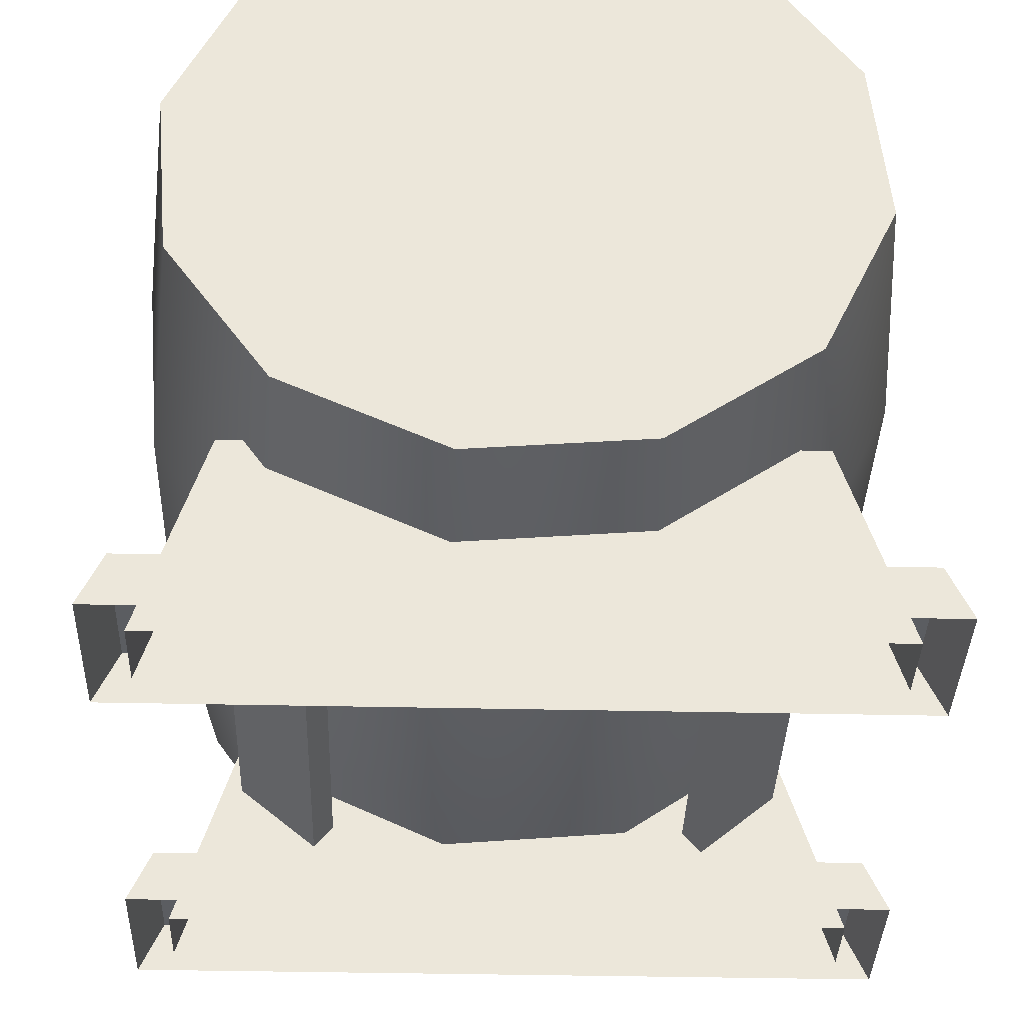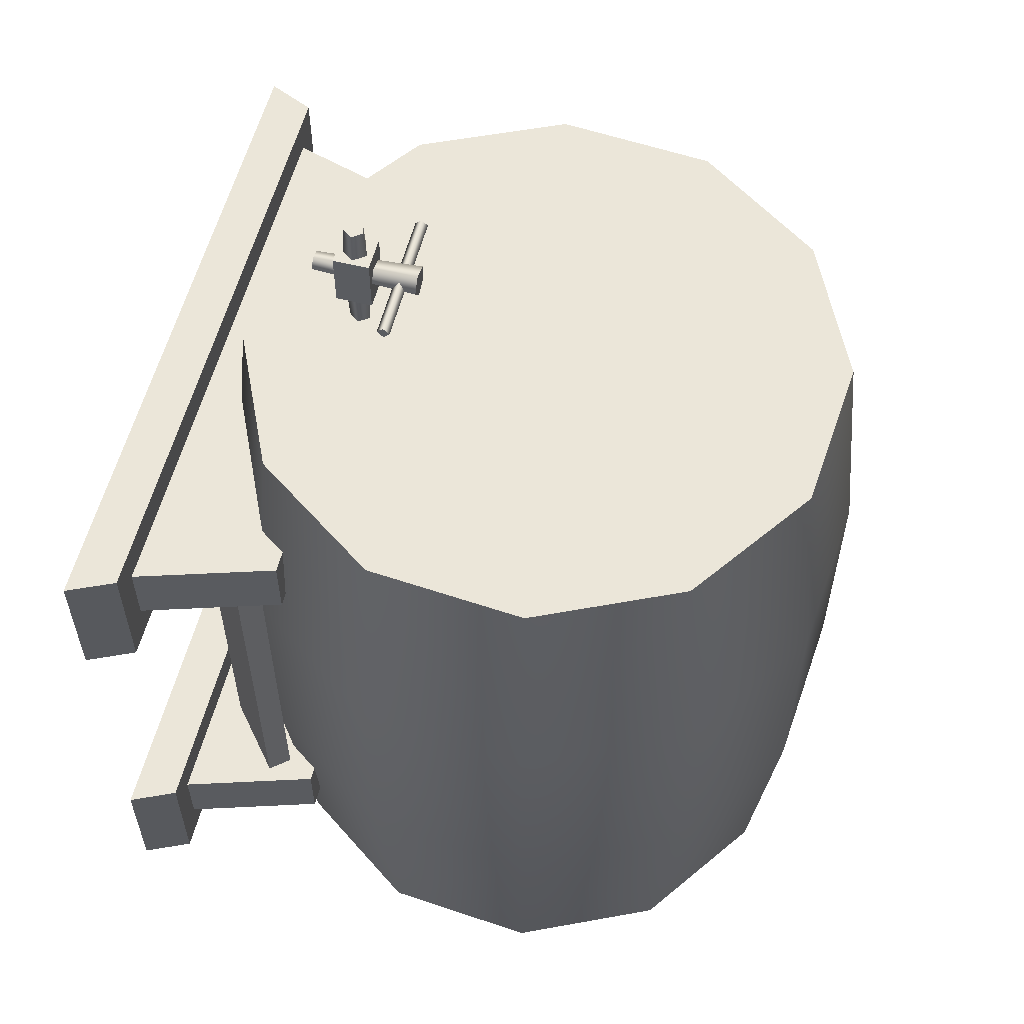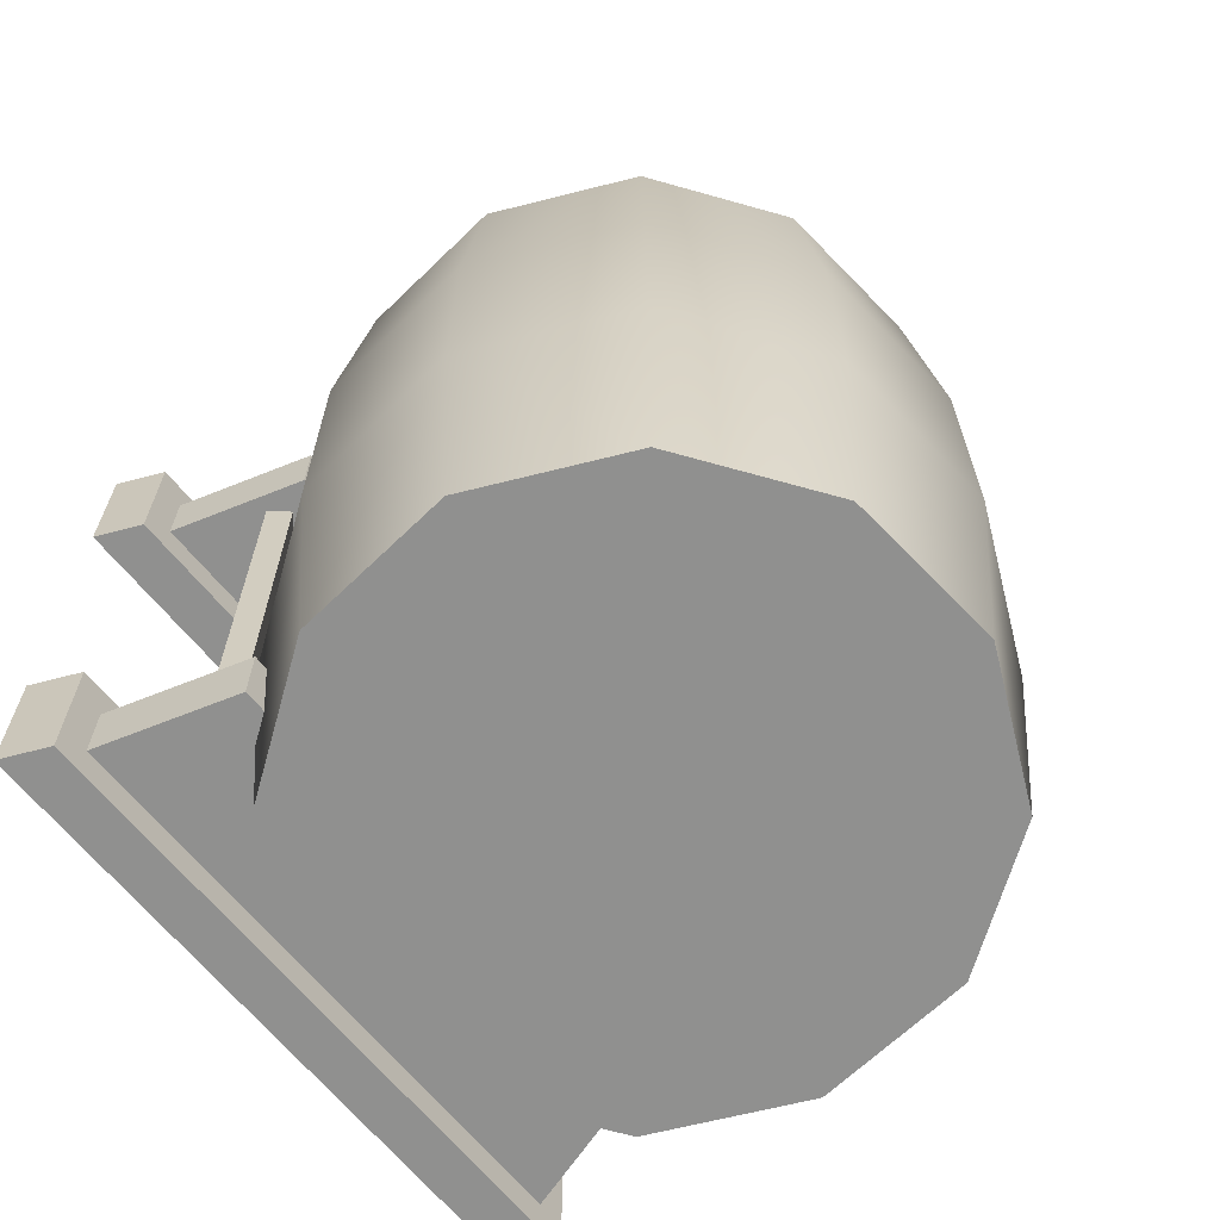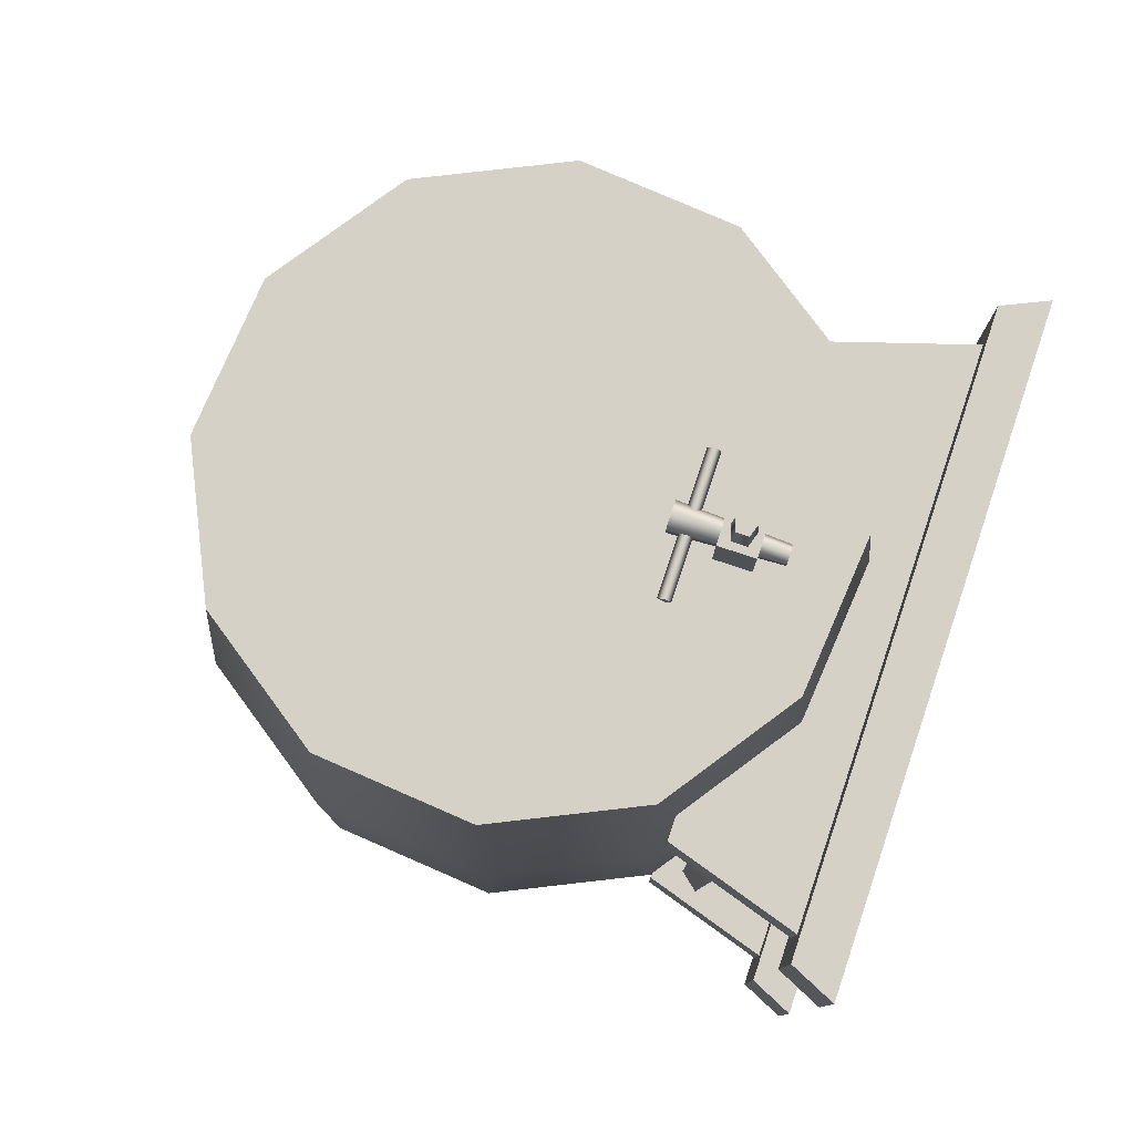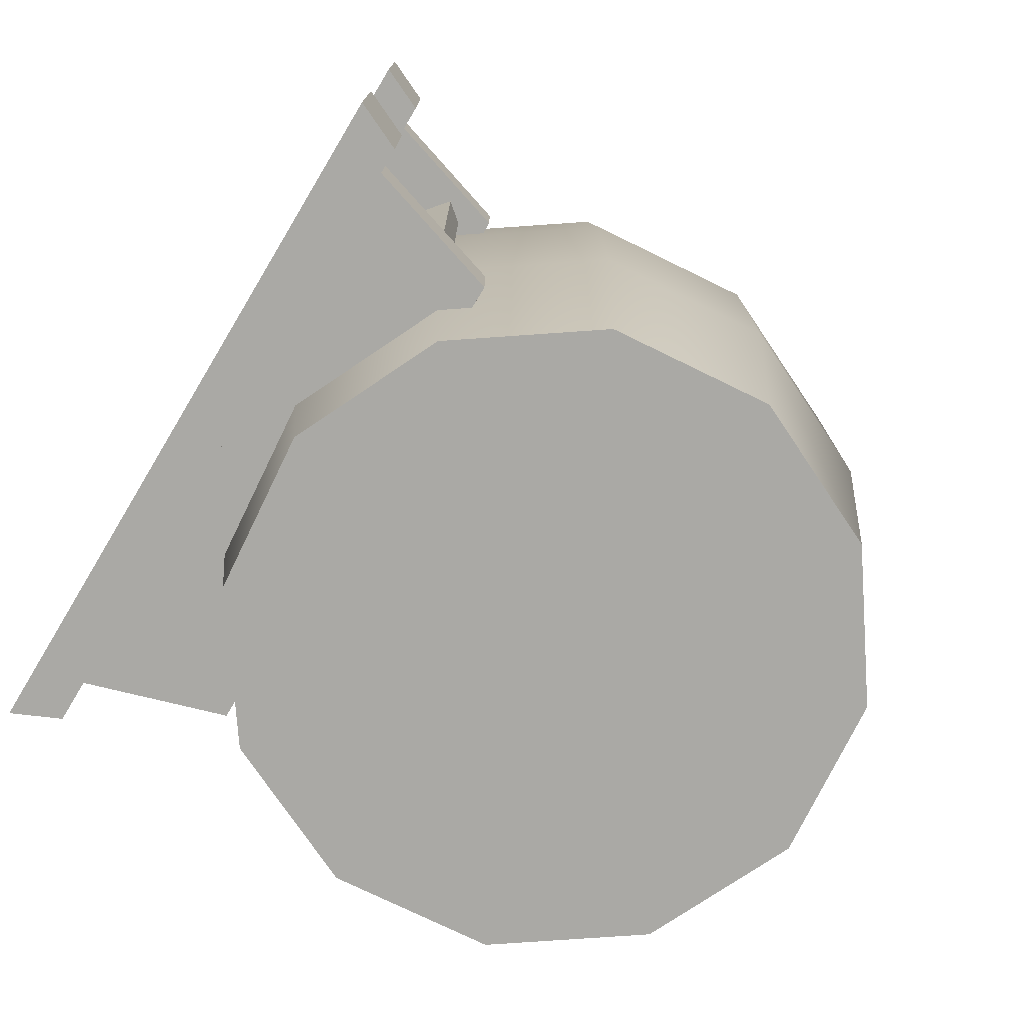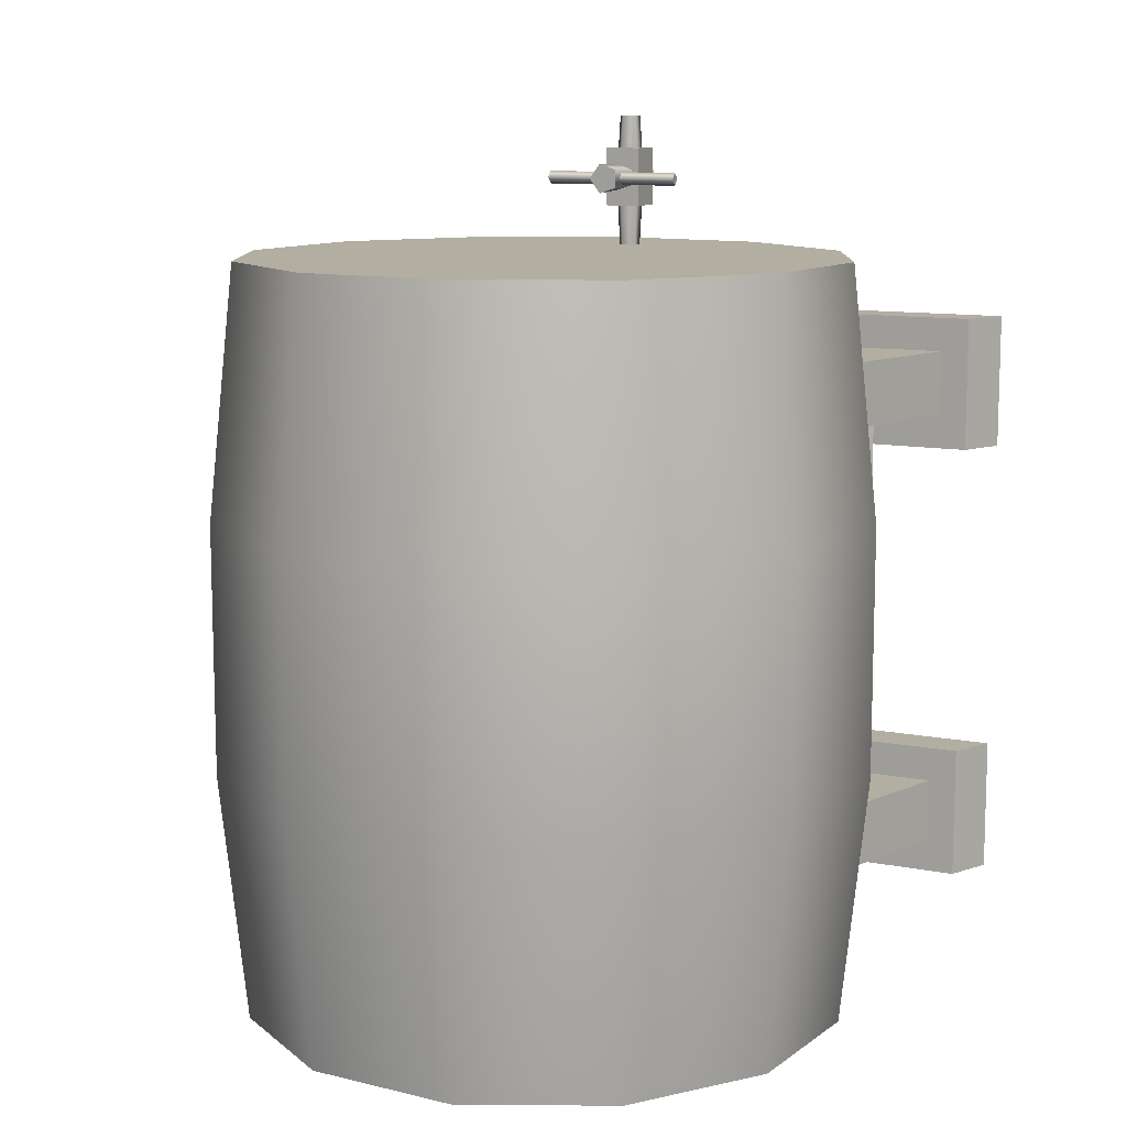
<metadata>
{"format":"obj","ext":"obj","renderer":"f3d","projection":"perspective","resolution":1024,"background":"white","views":[{"elev":-35.9,"azim":178.3,"up":"+Y"},{"elev":57.4,"azim":104.3,"up":"+Z"},{"elev":-65.9,"azim":129.2,"up":"+Z"},{"elev":79.1,"azim":-71.5,"up":"+Z"},{"elev":-75.6,"azim":59.0,"up":"+Z"},{"elev":10.9,"azim":-154.0,"up":"+Z"}]}
</metadata>
<code>
v 36.71 5.396 18.95
v -36.71 5.396 34.91
v 36.71 5.396 34.91
v -36.71 5.396 18.95
v -39.16 0 34.91
v 39.16 0 34.91
v 36.71 5.396 34.91
v -36.71 5.396 34.91
v 36.71 5.396 34.91
v 39.16 0 18.95
v 36.71 5.396 18.95
v 39.16 0 34.91
v -36.71 5.396 18.95
v 39.16 0 18.95
v -39.16 0 18.95
v 36.71 5.396 18.95
v -36.71 5.396 34.91
v -39.16 0 18.95
v -39.16 0 34.91
v -36.71 5.396 18.95
v 28.49 21.15 30.85
v -28.49 21.15 30.85
v -35.05 0 30.85
v 35.05 0 30.85
v -35.05 0 23.14
v 28.49 21.15 23.14
v 35.05 0 23.14
v -28.49 21.15 23.14
v 35.05 0 23.14
v 28.49 21.15 23.14
v 35.05 0 30.85
v 28.49 21.15 30.85
v 28.49 21.15 23.14
v -28.49 21.15 23.14
v 28.49 21.15 30.85
v -28.49 21.15 30.85
v -28.49 21.15 23.14
v -35.05 0 30.85
v -28.49 21.15 30.85
v -35.05 0 23.14
v 28.37 15.36 -25.14
v 28.37 15.36 25.14
v 20.42 8.693 25.14
v 20.42 8.693 -25.14
v 26.45 17.65 25.14
v 26.45 17.65 -25.14
v 18.5 10.98 25.14
v 18.5 10.98 -25.14
v 26.45 17.65 25.14
v 28.37 15.36 -25.14
v 26.45 17.65 -25.14
v 28.37 15.36 25.14
v 18.5 10.98 25.14
v 20.42 8.693 -25.14
v 20.42 8.693 25.14
v 18.5 10.98 -25.14
v -20.42 8.693 25.14
v -28.37 15.36 -25.14
v -20.42 8.693 -25.14
v -28.37 15.36 25.14
v -18.5 10.98 25.14
v -26.45 17.65 -25.14
v -26.45 17.65 25.14
v -18.5 10.98 -25.14
v -26.45 17.65 25.14
v -28.37 15.36 -25.14
v -28.37 15.36 25.14
v -26.45 17.65 -25.14
v -18.5 10.98 25.14
v -20.42 8.693 -25.14
v -18.5 10.98 -25.14
v -20.42 8.693 25.14
v 2.045 21.63 55.37
v -2.045 21.63 55.37
v 2.045 21.63 48.6
v -2.045 21.63 48.6
v 2.045 25.83 55.37
v 2.045 25.83 48.6
v -2.045 25.83 55.37
v -2.045 25.83 48.6
v 2.045 25.83 55.37
v -2.045 25.83 55.37
v -2.045 21.63 55.37
v 2.045 21.63 55.37
v 2.045 25.83 55.37
v 2.045 21.63 48.6
v 2.045 25.83 48.6
v 2.045 21.63 55.37
v -2.045 21.63 48.6
v -2.045 25.83 48.6
v 2.045 21.63 48.6
v 2.045 25.83 48.6
v -2.045 25.83 55.37
v -2.045 21.63 48.6
v -2.045 21.63 55.37
v -2.045 25.83 48.6
v -0.8479 24.34 40.42
v 0.5243 25.33 51.84
v 0.3238 24.72 40.42
v -1.373 24.72 51.84
v -0.9967 24.44 59.12
v 0.5243 25.33 51.84
v 0.3807 24.89 59.12
v -0.8479 23.1 40.42
v -1.373 24.72 51.84
v -0.8479 24.34 40.42
v -1.373 22.72 51.84
v -0.9967 24.44 59.12
v -0.9967 23 59.12
v -1.373 24.72 51.84
v 0.5243 22.11 51.84
v -0.9967 23 59.12
v 0.3807 22.55 59.12
v -1.373 22.72 51.84
v -0.8479 23.1 40.42
v 0.3238 22.72 40.42
v 1.697 23.72 51.84
v 0.3807 24.89 59.12
v 1.232 23.72 59.12
v 0.5243 25.33 51.84
v 1.697 23.72 51.84
v 0.3238 24.72 40.42
v 1.048 23.72 40.42
v 0.3807 22.55 59.12
v 0.5243 22.11 51.84
v 1.232 23.72 59.12
v 0.3238 22.72 40.42
v 1.048 23.72 40.42
v 0.5243 22.11 51.84
v 7.889 28.99 52.68
v 7.889 28.99 51.2
v 7.889 29.73 51.94
v 7.889 28.24 51.94
v -8.162 28.99 51.2
v -8.162 28.99 52.68
v -8.162 29.73 51.94
v -8.162 28.24 51.94
v -36.71 5.396 -18.95
v 36.71 5.396 -18.95
v 36.71 5.396 -34.91
v -36.71 5.396 -34.91
v -39.16 -0 -34.91
v 36.71 5.396 -34.91
v 39.16 -0 -34.91
v -36.71 5.396 -34.91
v -39.16 -0 -18.95
v -36.71 5.396 -34.91
v -39.16 -0 -34.91
v -36.71 5.396 -18.95
v -39.16 -0 -18.95
v 39.16 -0 -18.95
v 36.71 5.396 -18.95
v -36.71 5.396 -18.95
v 36.71 5.396 -34.91
v 36.71 5.396 -18.95
v 39.16 -0 -18.95
v 39.16 -0 -34.91
v -35.05 -0 -30.85
v 28.49 21.15 -30.85
v 35.05 -0 -30.85
v -28.49 21.15 -30.85
v -35.05 -0 -23.14
v 35.05 -0 -23.14
v -28.49 21.15 -23.14
v 28.49 21.15 -23.14
v -35.05 -0 -23.14
v -28.49 21.15 -30.85
v -35.05 -0 -30.85
v -28.49 21.15 -23.14
v 28.49 21.15 -23.14
v -28.49 21.15 -30.85
v -28.49 21.15 -23.14
v 28.49 21.15 -30.85
v 35.05 -0 -23.14
v 28.49 21.15 -30.85
v 28.49 21.15 -23.14
v 35.05 -0 -30.85
v -0.9967 23 59.12
v 0.3807 24.89 59.12
v -0.9967 24.44 59.12
v 0.3807 22.55 59.12
v 1.232 23.72 59.12
v 0.5558 30.99 50.23
v -0.9438 18.67 51.25
v -1.455 30.99 50.88
v 0.3605 18.67 50.83
v 1.799 30.99 51.94
v 1.167 18.67 51.94
v 0.3605 18.67 53.05
v 0.5558 30.99 53.65
v -0.9438 18.67 52.63
v -1.455 30.99 53
v -0.9438 18.67 51.25
v -1.455 30.99 50.88
v -0.9438 18.67 52.63
v 1.167 18.67 51.94
v 0.3605 18.67 53.05
v 0.3605 18.67 50.83
v -0.9438 18.67 51.25
v 1.799 30.99 51.94
v -1.455 30.99 53
v 0.5558 30.99 53.65
v 0.5558 30.99 50.23
v -1.455 30.99 50.88
v -8.162 28.99 51.2
v 7.889 29.73 51.94
v 7.889 28.99 51.2
v -8.162 29.73 51.94
v 7.889 28.99 52.68
v -8.162 28.99 52.68
v 7.889 28.24 51.94
v -8.162 28.24 51.94
v 7.889 28.99 51.2
v -8.162 28.99 51.2
v -6.265 83.48 -14.02
v -5.733 80.46 -42.99
v -22.19 72.79 -42.99
v -24.16 75.13 -14.02
v -6.265 83.48 14.95
v -24.16 75.13 14.95
v -22.19 72.79 43.91
v -5.733 80.46 43.91
v -35.48 58.96 -14.02
v -22.19 72.79 -42.99
v -32.61 57.91 -42.99
v -24.16 75.13 -14.02
v -35.48 58.96 14.95
v -24.16 75.13 14.95
v -22.19 72.79 43.91
v -32.61 57.91 43.91
v -32.61 57.91 43.91
v -37.2 39.29 14.95
v -34.19 39.82 43.91
v -35.48 58.96 14.95
v -37.2 39.29 -14.02
v -35.48 58.96 -14.02
v -32.61 57.91 -42.99
v -34.19 39.82 -42.99
v -37.2 39.29 -14.02
v -34.19 39.82 -42.99
v -26.51 23.37 -42.99
v -28.86 21.4 -14.02
v -37.2 39.29 14.95
v -28.86 21.4 14.95
v -26.51 23.37 43.91
v -34.19 39.82 43.91
v -26.51 23.37 43.91
v -12.69 10.07 14.95
v -11.64 12.95 43.91
v -28.86 21.4 14.95
v -12.69 10.07 -14.02
v -28.86 21.4 -14.02
v -26.51 23.37 -42.99
v -11.64 12.95 -42.99
v 6.981 8.353 -14.02
v -11.64 12.95 -42.99
v 6.45 11.37 -42.99
v -12.69 10.07 -14.02
v 6.981 8.353 14.95
v -12.69 10.07 14.95
v -11.64 12.95 43.91
v 6.45 11.37 43.91
v 6.981 8.353 14.95
v 22.91 19.04 43.91
v 6.45 11.37 43.91
v 24.88 16.7 14.95
v 6.981 8.353 -14.02
v 24.88 16.7 -14.02
v 22.91 19.04 -42.99
v 6.45 11.37 -42.99
v 22.91 19.04 43.91
v 36.2 32.87 14.95
v 33.32 33.92 43.91
v 24.88 16.7 14.95
v 36.2 32.87 -14.02
v 24.88 16.7 -14.02
v 22.91 19.04 -42.99
v 33.32 33.92 -42.99
v 37.92 52.54 -14.02
v 33.32 33.92 -42.99
v 34.9 52.01 -42.99
v 36.2 32.87 -14.02
v 37.92 52.54 14.95
v 36.2 32.87 14.95
v 33.32 33.92 43.91
v 34.9 52.01 43.91
v 37.92 52.54 14.95
v 27.23 68.46 43.91
v 34.9 52.01 43.91
v 29.58 70.43 14.95
v 37.92 52.54 -14.02
v 29.58 70.43 -14.02
v 27.23 68.46 -42.99
v 34.9 52.01 -42.99
v 13.4 81.76 -14.02
v 27.23 68.46 -42.99
v 12.36 78.88 -42.99
v 29.58 70.43 -14.02
v 13.4 81.76 14.95
v 29.58 70.43 14.95
v 27.23 68.46 43.91
v 12.36 78.88 43.91
v 12.36 78.88 43.91
v -6.265 83.48 14.95
v -5.733 80.46 43.91
v 13.4 81.76 14.95
v -6.265 83.48 -14.02
v 13.4 81.76 -14.02
v 12.36 78.88 -42.99
v -5.733 80.46 -42.99
v -5.733 80.46 43.91
v 27.23 68.46 43.91
v 12.36 78.88 43.91
v 34.9 52.01 43.91
v 33.32 33.92 43.91
v 6.45 11.37 43.91
v 22.91 19.04 43.91
v -26.51 23.37 43.91
v -11.64 12.95 43.91
v -22.19 72.79 43.91
v -32.61 57.91 43.91
v -34.19 39.82 43.91
v -32.61 57.91 -42.99
v -26.51 23.37 -42.99
v -34.19 39.82 -42.99
v -22.19 72.79 -42.99
v -5.733 80.46 -42.99
v 6.45 11.37 -42.99
v -11.64 12.95 -42.99
v 33.32 33.92 -42.99
v 22.91 19.04 -42.99
v 34.9 52.01 -42.99
v 27.23 68.46 -42.99
v 12.36 78.88 -42.99
f 1 2 3
f 2 1 4
f 5 6 7
f 5 7 8
f 9 10 11
f 10 9 12
f 13 14 15
f 14 13 16
f 17 18 19
f 18 17 20
f 21 22 23
f 21 23 24
f 25 26 27
f 26 25 28
f 29 30 31
f 32 31 30
f 33 34 35
f 36 35 34
f 37 38 39
f 38 37 40
f 41 42 43
f 43 44 41
f 45 46 47
f 47 46 48
f 49 50 51
f 50 49 52
f 53 54 55
f 54 53 56
f 57 58 59
f 58 57 60
f 61 62 63
f 62 61 64
f 65 66 67
f 66 65 68
f 69 70 71
f 70 69 72
f 73 74 75
f 74 76 75
f 77 78 79
f 79 78 80
f 81 82 83
f 81 83 84
f 85 86 87
f 86 85 88
f 89 90 91
f 91 90 92
f 93 94 95
f 94 93 96
f 97 98 99
f 98 97 100
f 101 102 100
f 102 101 103
f 104 105 106
f 105 104 107
f 108 107 109
f 107 108 110
f 111 112 107
f 112 111 113
f 114 115 111
f 111 115 116
f 117 118 119
f 118 117 120
f 121 122 120
f 122 121 123
f 121 124 125
f 124 121 126
f 121 127 128
f 129 127 121
f 130 131 132
f 131 130 133
f 134 135 136
f 135 134 137
f 138 139 140
f 138 140 141
f 142 143 144
f 143 142 145
f 146 147 148
f 147 146 149
f 150 151 152
f 150 152 153
f 154 155 156
f 156 157 154
f 158 159 160
f 159 158 161
f 162 163 164
f 164 163 165
f 166 167 168
f 167 166 169
f 170 171 172
f 171 170 173
f 174 175 176
f 175 174 177
f 178 179 180
f 181 179 178
f 179 181 182
f 183 184 185
f 184 183 186
f 187 186 183
f 186 187 188
f 188 187 189
f 190 189 187
f 190 191 189
f 192 191 190
f 192 193 191
f 193 192 194
f 195 196 197
f 196 195 198
f 198 195 199
f 200 201 202
f 203 201 200
f 201 203 204
f 205 206 207
f 206 205 208
f 206 208 209
f 210 209 208
f 210 211 209
f 211 210 212
f 212 213 211
f 213 212 214
f 215 216 217
f 217 218 215
f 218 219 215
f 219 218 220
f 221 219 220
f 219 221 222
f 223 224 225
f 224 223 226
f 227 226 223
f 226 227 228
f 227 229 228
f 229 227 230
f 231 232 233
f 232 231 234
f 234 235 232
f 235 234 236
f 237 235 236
f 235 237 238
f 239 240 241
f 241 242 239
f 242 243 239
f 243 242 244
f 245 243 244
f 243 245 246
f 247 248 249
f 248 247 250
f 250 251 248
f 251 250 252
f 253 251 252
f 251 253 254
f 255 256 257
f 256 255 258
f 259 258 255
f 258 259 260
f 259 261 260
f 261 259 262
f 263 264 265
f 264 263 266
f 267 266 263
f 266 267 268
f 269 268 267
f 267 270 269
f 271 272 273
f 272 271 274
f 274 275 272
f 275 274 276
f 277 275 276
f 275 277 278
f 279 280 281
f 280 279 282
f 283 282 279
f 282 283 284
f 283 285 284
f 285 283 286
f 287 288 289
f 288 287 290
f 291 290 287
f 290 291 292
f 293 292 291
f 291 294 293
f 295 296 297
f 296 295 298
f 299 298 295
f 298 299 300
f 299 301 300
f 301 299 302
f 303 304 305
f 304 303 306
f 306 307 304
f 307 306 308
f 309 307 308
f 307 309 310
f 311 312 313
f 311 314 312
f 314 311 315
f 315 316 317
f 318 315 311
f 315 318 316
f 316 318 319
f 318 311 320
f 318 320 321
f 318 321 322
f 323 324 325
f 326 324 323
f 324 326 327
f 324 328 329
f 324 327 328
f 328 330 331
f 328 327 330
f 330 327 332
f 332 327 333
f 333 327 334

</code>
